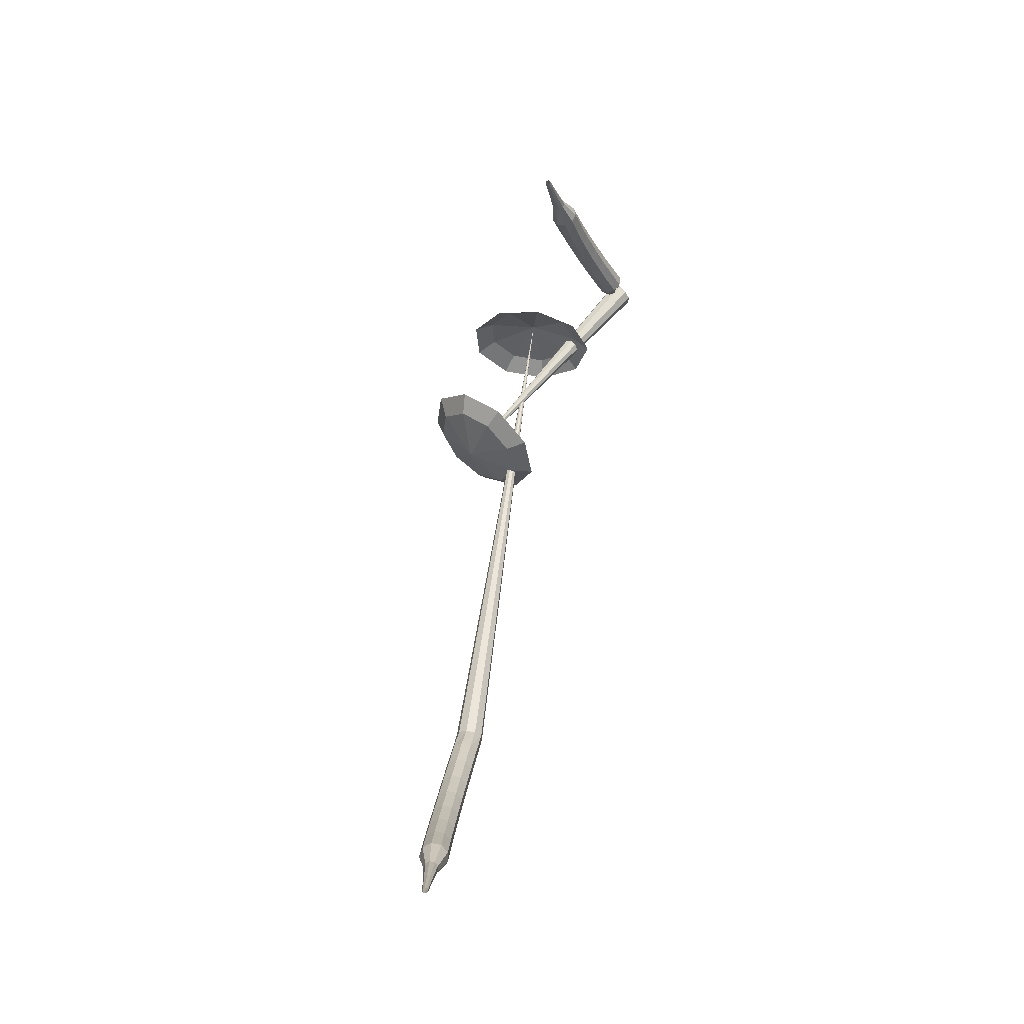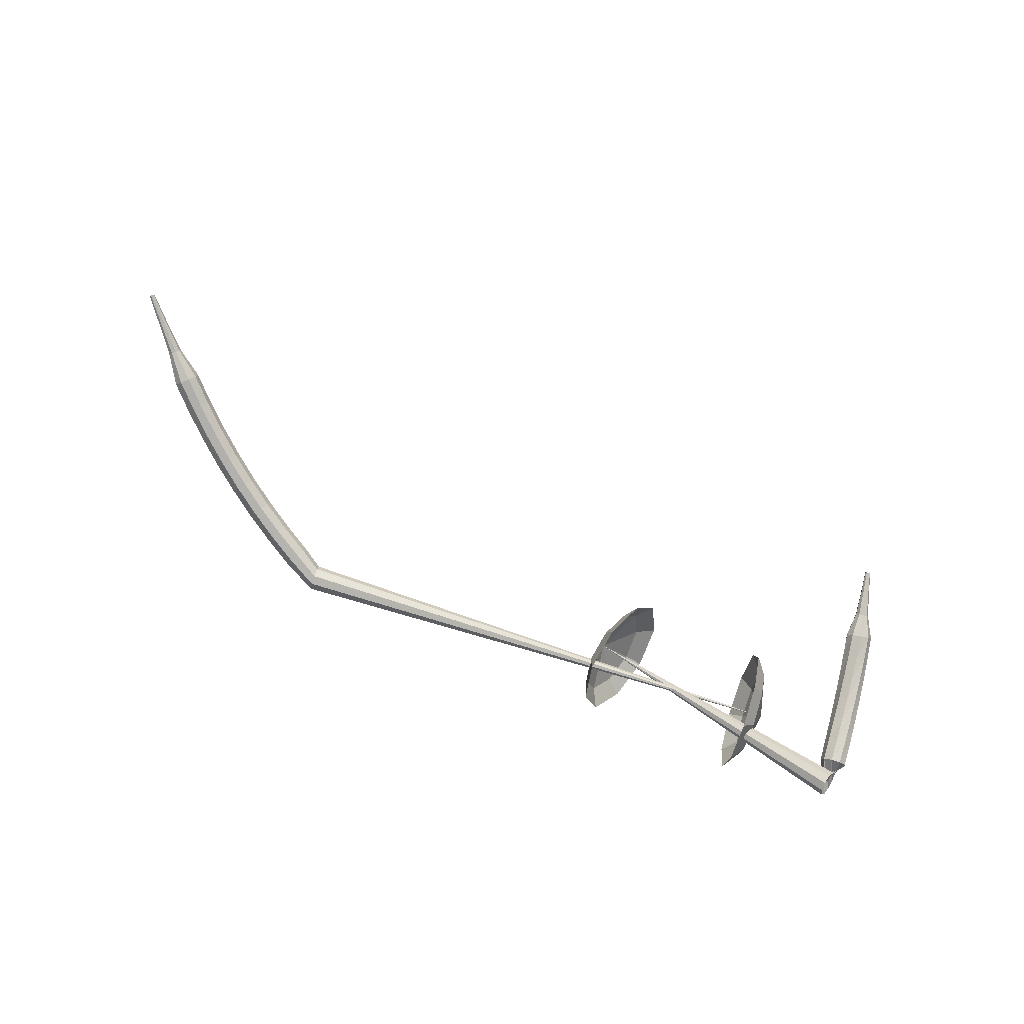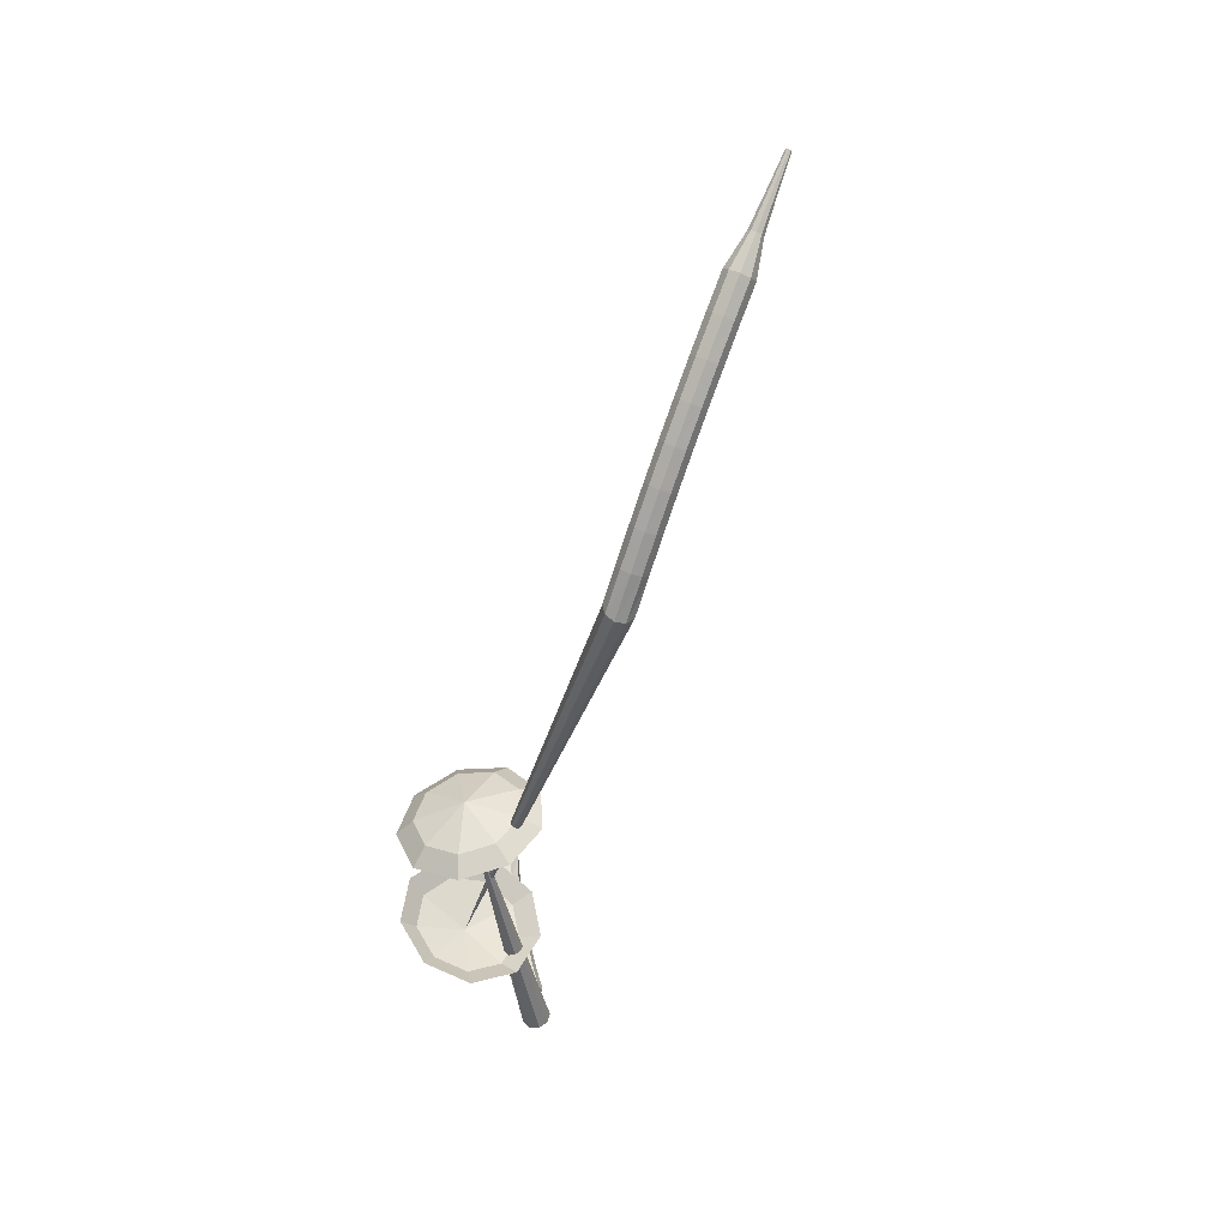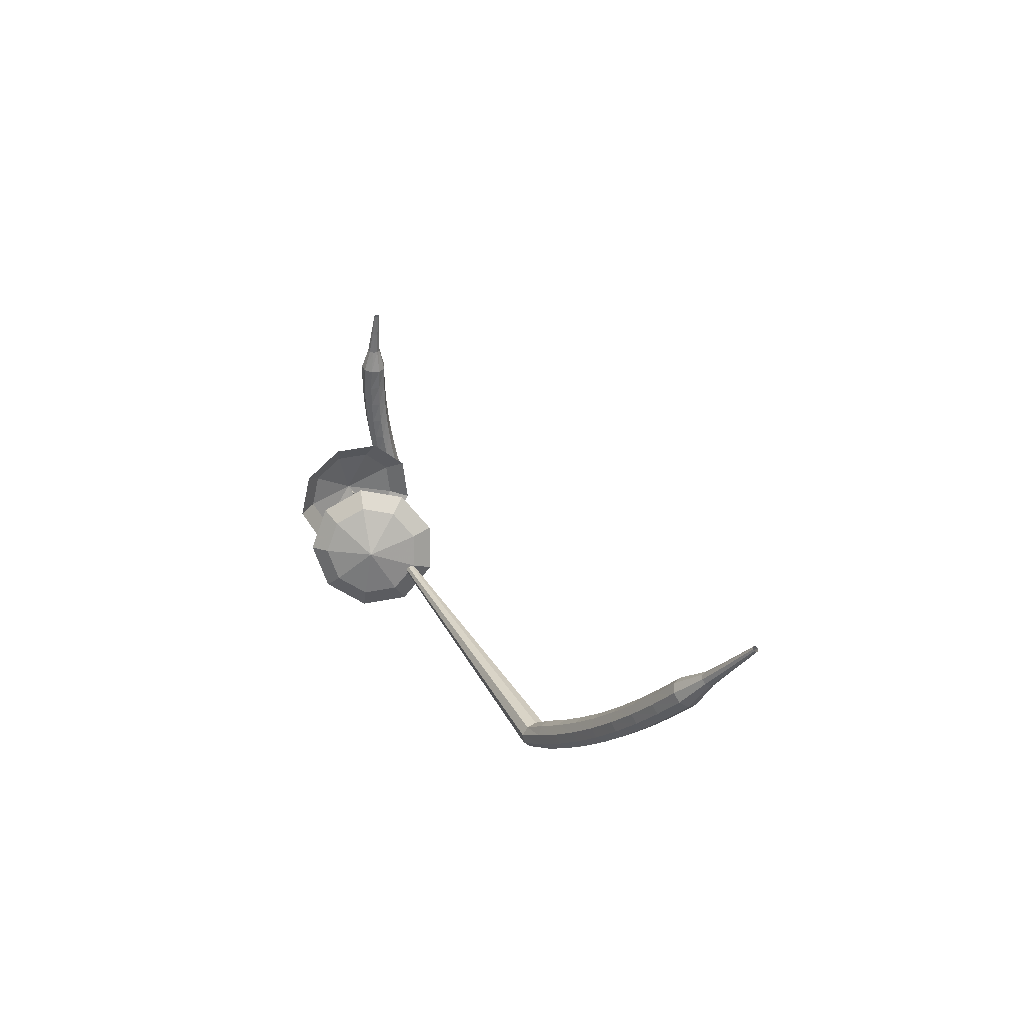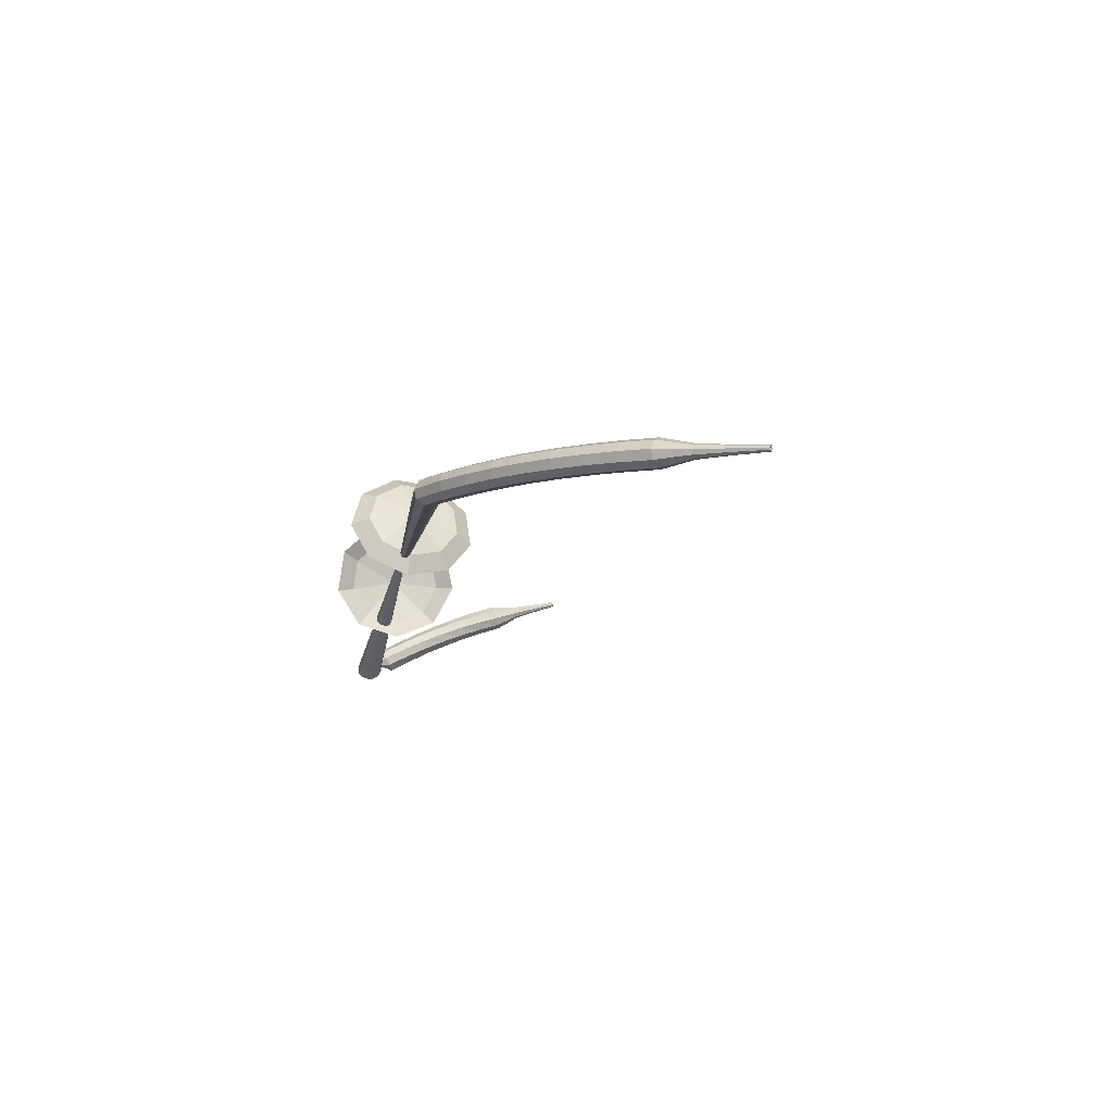
<metadata>
{"format":"obj","ext":"obj","renderer":"f3d","projection":"perspective","resolution":1024,"background":"white","views":[{"elev":32.5,"azim":-85.4,"up":"+Z"},{"elev":-78.6,"azim":-44.0,"up":"+Y"},{"elev":-64.0,"azim":-111.6,"up":"+Z"},{"elev":1.0,"azim":-121.4,"up":"+Z"},{"elev":-6.4,"azim":-125.2,"up":"+Y"}]}
</metadata>
<code>
g tube1
v 163.1 172.1 91.44
v 163.2 170.6 88.37
v 162.1 167.9 86.74
v 160.1 165.2 87.31
v 158.3 163.7 89.81
v 157.5 164.2 93.07
v 158.1 166.5 95.56
v 159.8 169.4 96.13
v 161.7 171.6 94.5
v 163.1 172.1 91.44
v 161.6 171.5 91.18
v 161.7 170.4 88.93
v 160.9 168.4 87.74
v 159.4 166.4 88.16
v 158.1 165.3 89.98
v 157.6 165.7 92.37
v 158 167.3 94.2
v 159.2 169.5 94.61
v 160.6 171.1 93.42
v 161.6 171.5 91.18
v 158.9 168.9 90.92
v 158.9 168.9 90.92
v 158.9 168.9 90.92
v 158.9 168.9 90.92
v 158.9 168.9 90.92
v 158.9 168.9 90.92
v 158.9 168.9 90.92
v 158.9 168.9 90.92
v 158.9 168.9 90.92
v 158.9 168.9 90.92
v 176.6 156.4 97.16
v 176.9 156.5 96.56
v 177.3 156.9 96.24
v 177.6 157.5 96.35
v 177.7 158 96.84
v 177.5 158.1 97.48
v 177.1 157.8 97.97
v 176.7 157.3 98.08
v 176.5 156.7 97.76
v 176.6 156.4 97.16
v 177.2 158.7 98.56
v 176.7 159 98.18
v 176.1 158.8 97.97
v 175.6 158.3 98.04
v 175.6 157.7 98.36
v 175.9 157.3 98.77
v 176.5 157.2 99.08
v 177.1 157.6 99.15
v 177.4 158.2 98.95
v 177.2 158.7 98.56
v 176.5 159.6 99.97
v 176 159.8 99.58
v 175.4 159.6 99.38
v 174.9 159.1 99.45
v 174.9 158.5 99.76
v 175.3 158 100.2
v 175.9 158 100.5
v 176.4 158.4 100.6
v 176.7 159 100.3
v 176.5 159.6 99.97
v 175.8 160.3 101.4
v 175.2 160.5 101
v 174.6 160.3 100.8
v 174.2 159.8 100.9
v 174.2 159.1 101.2
v 174.6 158.8 101.6
v 175.2 158.8 101.9
v 175.8 159.2 102
v 176 159.8 101.8
v 175.8 160.3 101.4
v 174.9 161.1 102.8
v 174.4 161.2 102.4
v 173.8 161 102.2
v 173.4 160.4 102.3
v 173.5 159.8 102.6
v 173.9 159.4 103
v 174.5 159.5 103.3
v 175 159.9 103.4
v 175.2 160.6 103.2
v 174.9 161.1 102.8
v 174.1 161.8 104.2
v 173.5 161.9 103.8
v 172.9 161.6 103.6
v 172.6 161 103.7
v 172.7 160.4 104
v 173.2 160 104.4
v 173.8 160.1 104.7
v 174.2 160.6 104.8
v 174.4 161.3 104.6
v 174.1 161.8 104.2
v 173.1 162.4 105.6
v 172.6 162.5 105.2
v 172 162.1 105
v 171.8 161.5 105.1
v 171.9 160.9 105.4
v 172.4 160.6 105.8
v 173 160.7 106.1
v 173.4 161.3 106.2
v 173.5 161.9 106
v 173.1 162.4 105.6
v 172.2 162.9 107
v 171.6 162.9 106.6
v 171.1 162.5 106.4
v 170.9 161.9 106.5
v 171 161.3 106.8
v 171.5 161.1 107.2
v 172.1 161.3 107.5
v 172.5 161.8 107.6
v 172.5 162.5 107.4
v 172.2 162.9 107
v 170.9 162.9 108.4
v 170.7 162.9 108.2
v 170.4 162.7 108.1
v 170.3 162.4 108.1
v 170.4 162.1 108.3
v 170.7 162 108.5
v 171 162.1 108.7
v 171.1 162.4 108.7
v 171.1 162.7 108.6
v 170.9 162.9 108.4
v 169.9 163.2 109.8
v 169.7 163.2 109.7
v 169.5 163 109.6
v 169.5 162.8 109.6
v 169.6 162.6 109.7
v 169.7 162.5 109.9
v 169.9 162.6 110
v 170 162.8 110
v 170 163 109.9
v 169.9 163.2 109.8
v 168.8 163.4 111.2
v 168.7 163.4 111.1
v 168.6 163.3 111.1
v 168.6 163.2 111.1
v 168.7 163.1 111.1
v 168.8 163 111.2
v 168.9 163.1 111.3
v 168.9 163.2 111.3
v 168.9 163.3 111.3
v 168.8 163.4 111.2
f 1 2 12
f 12 11 1
f 2 3 13
f 13 12 2
f 3 4 14
f 14 13 3
f 4 5 15
f 15 14 4
f 5 6 16
f 16 15 5
f 6 7 17
f 17 16 6
f 7 8 18
f 18 17 7
f 8 9 19
f 19 18 8
f 9 10 20
f 20 19 9
f 11 12 22
f 22 21 11
f 12 13 23
f 23 22 12
f 13 14 24
f 24 23 13
f 14 15 25
f 25 24 14
f 15 16 26
f 26 25 15
f 16 17 27
f 27 26 16
f 17 18 28
f 28 27 17
f 18 19 29
f 29 28 18
f 19 20 30
f 30 29 19
f 21 22 32
f 32 31 21
f 22 23 33
f 33 32 22
f 23 24 34
f 34 33 23
f 24 25 35
f 35 34 24
f 25 26 36
f 36 35 25
f 26 27 37
f 37 36 26
f 27 28 38
f 38 37 27
f 28 29 39
f 39 38 28
f 29 30 40
f 40 39 29
f 31 32 42
f 42 41 31
f 32 33 43
f 43 42 32
f 33 34 44
f 44 43 33
f 34 35 45
f 45 44 34
f 35 36 46
f 46 45 35
f 36 37 47
f 47 46 36
f 37 38 48
f 48 47 37
f 38 39 49
f 49 48 38
f 39 40 50
f 50 49 39
f 41 42 52
f 52 51 41
f 42 43 53
f 53 52 42
f 43 44 54
f 54 53 43
f 44 45 55
f 55 54 44
f 45 46 56
f 56 55 45
f 46 47 57
f 57 56 46
f 47 48 58
f 58 57 47
f 48 49 59
f 59 58 48
f 49 50 60
f 60 59 49
f 51 52 62
f 62 61 51
f 52 53 63
f 63 62 52
f 53 54 64
f 64 63 53
f 54 55 65
f 65 64 54
f 55 56 66
f 66 65 55
f 56 57 67
f 67 66 56
f 57 58 68
f 68 67 57
f 58 59 69
f 69 68 58
f 59 60 70
f 70 69 59
f 61 62 72
f 72 71 61
f 62 63 73
f 73 72 62
f 63 64 74
f 74 73 63
f 64 65 75
f 75 74 64
f 65 66 76
f 76 75 65
f 66 67 77
f 77 76 66
f 67 68 78
f 78 77 67
f 68 69 79
f 79 78 68
f 69 70 80
f 80 79 69
f 71 72 82
f 82 81 71
f 72 73 83
f 83 82 72
f 73 74 84
f 84 83 73
f 74 75 85
f 85 84 74
f 75 76 86
f 86 85 75
f 76 77 87
f 87 86 76
f 77 78 88
f 88 87 77
f 78 79 89
f 89 88 78
f 79 80 90
f 90 89 79
f 81 82 92
f 92 91 81
f 82 83 93
f 93 92 82
f 83 84 94
f 94 93 83
f 84 85 95
f 95 94 84
f 85 86 96
f 96 95 85
f 86 87 97
f 97 96 86
f 87 88 98
f 98 97 87
f 88 89 99
f 99 98 88
f 89 90 100
f 100 99 89
f 91 92 102
f 102 101 91
f 92 93 103
f 103 102 92
f 93 94 104
f 104 103 93
f 94 95 105
f 105 104 94
f 95 96 106
f 106 105 95
f 96 97 107
f 107 106 96
f 97 98 108
f 108 107 97
f 98 99 109
f 109 108 98
f 99 100 110
f 110 109 99
f 101 102 112
f 112 111 101
f 102 103 113
f 113 112 102
f 103 104 114
f 114 113 103
f 104 105 115
f 115 114 104
f 105 106 116
f 116 115 105
f 106 107 117
f 117 116 106
f 107 108 118
f 118 117 107
f 108 109 119
f 119 118 108
f 109 110 120
f 120 119 109
f 111 112 122
f 122 121 111
f 112 113 123
f 123 122 112
f 113 114 124
f 124 123 113
f 114 115 125
f 125 124 114
f 115 116 126
f 126 125 115
f 116 117 127
f 127 126 116
f 117 118 128
f 128 127 117
f 118 119 129
f 129 128 118
f 119 120 130
f 130 129 119
f 121 122 132
f 132 131 121
f 122 123 133
f 133 132 122
f 123 124 134
f 134 133 123
f 124 125 135
f 135 134 124
f 125 126 136
f 136 135 125
f 126 127 137
f 137 136 126
f 127 128 138
f 138 137 127
f 128 129 139
f 139 138 128
f 129 130 140
f 140 139 129
v 169.7 159.7 95.56
v 171.2 160.8 92.72
v 172.2 163.6 91.21
v 172.1 167 91.73
v 171.1 169.3 94.05
v 169.5 169.4 97.07
v 168.2 167.3 99.38
v 167.7 163.9 99.91
v 168.3 161 98.4
v 169.7 159.7 95.56
v 170.6 161 95.98
v 171.7 161.8 93.9
v 172.4 163.9 92.8
v 172.4 166.3 93.18
v 171.6 168 94.88
v 170.5 168 97.09
v 169.5 166.5 98.78
v 169.2 164.1 99.17
v 169.6 161.9 98.06
v 170.6 161 95.98
v 171.7 164.5 96.41
v 171.7 164.5 96.41
v 171.7 164.5 96.41
v 171.7 164.5 96.41
v 171.7 164.5 96.41
v 171.7 164.5 96.41
v 171.7 164.5 96.41
v 171.7 164.5 96.41
v 171.7 164.5 96.41
v 171.7 164.5 96.41
v 137.1 167.9 78.68
v 137.3 167.7 78.1
v 137.4 167.1 77.79
v 137.3 166.4 77.89
v 137.1 166 78.37
v 136.8 166 78.99
v 136.6 166.4 79.46
v 136.6 167.1 79.57
v 136.8 167.7 79.26
v 137.1 167.9 78.68
v 134.6 168.1 78.94
v 134.5 167.9 78.31
v 134.5 167.3 77.97
v 134.4 166.6 78.08
v 134.5 166.2 78.6
v 134.6 166.2 79.28
v 134.7 166.6 79.8
v 134.7 167.3 79.92
v 134.7 167.9 79.58
v 134.6 168.1 78.94
v 132.2 168.2 79.29
v 132.1 168 78.65
v 132 167.4 78.32
v 132 166.7 78.43
v 132.1 166.3 78.95
v 132.2 166.3 79.62
v 132.3 166.7 80.14
v 132.3 167.4 80.26
v 132.3 168 79.92
v 132.2 168.2 79.29
v 129.8 168.4 79.73
v 129.7 168.1 79.1
v 129.6 167.5 78.77
v 129.6 166.9 78.88
v 129.6 166.4 79.4
v 129.8 166.4 80.07
v 129.9 166.8 80.58
v 130 167.5 80.7
v 129.9 168.1 80.36
v 129.8 168.4 79.73
v 127.4 168.4 80.29
v 127.2 168.2 79.66
v 127.1 167.6 79.33
v 127.1 166.9 79.45
v 127.3 166.5 79.95
v 127.4 166.5 80.62
v 127.6 166.9 81.12
v 127.6 167.6 81.24
v 127.6 168.2 80.91
v 127.4 168.4 80.29
v 125 168.5 80.95
v 124.8 168.3 80.33
v 124.7 167.7 80
v 124.8 167 80.12
v 124.9 166.5 80.62
v 125.1 166.5 81.27
v 125.3 167 81.77
v 125.3 167.7 81.89
v 125.2 168.2 81.56
v 125 168.5 80.95
v 122.7 168.5 81.71
v 122.5 168.3 81.11
v 122.4 167.7 80.78
v 122.4 167 80.9
v 122.6 166.6 81.39
v 122.8 166.6 82.03
v 123 167 82.53
v 123 167.7 82.64
v 122.9 168.3 82.32
v 122.7 168.5 81.71
v 120.4 168.5 82.57
v 120.1 168.2 81.98
v 120 167.6 81.66
v 120.1 167 81.77
v 120.3 166.5 82.26
v 120.5 166.5 82.89
v 120.7 167 83.38
v 120.8 167.7 83.49
v 120.6 168.2 83.17
v 120.4 168.5 82.57
v 118.1 168.4 83.53
v 117.9 168.2 82.94
v 117.7 167.6 82.63
v 117.8 166.9 82.74
v 118 166.5 83.22
v 118.3 166.5 83.84
v 118.5 166.9 84.32
v 118.5 167.6 84.43
v 118.4 168.2 84.12
v 118.1 168.4 83.53
v 115.9 167.8 84.56
v 115.8 167.7 84.27
v 115.7 167.4 84.12
v 115.7 167.1 84.17
v 115.9 166.9 84.41
v 116 166.9 84.72
v 116.1 167.1 84.95
v 116.1 167.4 85.01
v 116 167.7 84.85
v 115.9 167.8 84.56
v 113.7 167.6 85.65
v 113.6 167.5 85.46
v 113.6 167.3 85.35
v 113.6 167.1 85.39
v 113.7 166.9 85.55
v 113.8 166.9 85.75
v 113.9 167.1 85.91
v 113.9 167.3 85.94
v 113.8 167.5 85.84
v 113.7 167.6 85.65
v 111.5 167.3 86.75
v 111.5 167.3 86.64
v 111.4 167.2 86.58
v 111.5 167 86.6
v 111.5 167 86.69
v 111.6 167 86.81
v 111.6 167 86.91
v 111.6 167.2 86.93
v 111.6 167.3 86.87
v 111.5 167.3 86.75
f 141 142 152
f 152 151 141
f 142 143 153
f 153 152 142
f 143 144 154
f 154 153 143
f 144 145 155
f 155 154 144
f 145 146 156
f 156 155 145
f 146 147 157
f 157 156 146
f 147 148 158
f 158 157 147
f 148 149 159
f 159 158 148
f 149 150 160
f 160 159 149
f 151 152 162
f 162 161 151
f 152 153 163
f 163 162 152
f 153 154 164
f 164 163 153
f 154 155 165
f 165 164 154
f 155 156 166
f 166 165 155
f 156 157 167
f 167 166 156
f 157 158 168
f 168 167 157
f 158 159 169
f 169 168 158
f 159 160 170
f 170 169 159
f 161 162 172
f 172 171 161
f 162 163 173
f 173 172 162
f 163 164 174
f 174 173 163
f 164 165 175
f 175 174 164
f 165 166 176
f 176 175 165
f 166 167 177
f 177 176 166
f 167 168 178
f 178 177 167
f 168 169 179
f 179 178 168
f 169 170 180
f 180 179 169
f 171 172 182
f 182 181 171
f 172 173 183
f 183 182 172
f 173 174 184
f 184 183 173
f 174 175 185
f 185 184 174
f 175 176 186
f 186 185 175
f 176 177 187
f 187 186 176
f 177 178 188
f 188 187 177
f 178 179 189
f 189 188 178
f 179 180 190
f 190 189 179
f 181 182 192
f 192 191 181
f 182 183 193
f 193 192 182
f 183 184 194
f 194 193 183
f 184 185 195
f 195 194 184
f 185 186 196
f 196 195 185
f 186 187 197
f 197 196 186
f 187 188 198
f 198 197 187
f 188 189 199
f 199 198 188
f 189 190 200
f 200 199 189
f 191 192 202
f 202 201 191
f 192 193 203
f 203 202 192
f 193 194 204
f 204 203 193
f 194 195 205
f 205 204 194
f 195 196 206
f 206 205 195
f 196 197 207
f 207 206 196
f 197 198 208
f 208 207 197
f 198 199 209
f 209 208 198
f 199 200 210
f 210 209 199
f 201 202 212
f 212 211 201
f 202 203 213
f 213 212 202
f 203 204 214
f 214 213 203
f 204 205 215
f 215 214 204
f 205 206 216
f 216 215 205
f 206 207 217
f 217 216 206
f 207 208 218
f 218 217 207
f 208 209 219
f 219 218 208
f 209 210 220
f 220 219 209
f 211 212 222
f 222 221 211
f 212 213 223
f 223 222 212
f 213 214 224
f 224 223 213
f 214 215 225
f 225 224 214
f 215 216 226
f 226 225 215
f 216 217 227
f 227 226 216
f 217 218 228
f 228 227 217
f 218 219 229
f 229 228 218
f 219 220 230
f 230 229 219
f 221 222 232
f 232 231 221
f 222 223 233
f 233 232 222
f 223 224 234
f 234 233 223
f 224 225 235
f 235 234 224
f 225 226 236
f 236 235 225
f 226 227 237
f 237 236 226
f 227 228 238
f 238 237 227
f 228 229 239
f 239 238 228
f 229 230 240
f 240 239 229
f 231 232 242
f 242 241 231
f 232 233 243
f 243 242 232
f 233 234 244
f 244 243 233
f 234 235 245
f 245 244 234
f 235 236 246
f 246 245 235
f 236 237 247
f 247 246 236
f 237 238 248
f 248 247 237
f 238 239 249
f 249 248 238
f 239 240 250
f 250 249 239
f 241 242 252
f 252 251 241
f 242 243 253
f 253 252 242
f 243 244 254
f 254 253 243
f 244 245 255
f 255 254 244
f 245 246 256
f 256 255 245
f 246 247 257
f 257 256 246
f 247 248 258
f 258 257 247
f 248 249 259
f 259 258 248
f 249 250 260
f 260 259 249
f 251 252 262
f 262 261 251
f 252 253 263
f 263 262 252
f 253 254 264
f 264 263 253
f 254 255 265
f 265 264 254
f 255 256 266
f 266 265 255
f 256 257 267
f 267 266 256
f 257 258 268
f 268 267 257
f 258 259 269
f 269 268 258
f 259 260 270
f 270 269 259
f 261 262 272
f 272 271 261
f 262 263 273
f 273 272 262
f 263 264 274
f 274 273 263
f 264 265 275
f 275 274 264
f 265 266 276
f 276 275 265
f 266 267 277
f 277 276 266
f 267 268 278
f 278 277 267
f 268 269 279
f 279 278 268
f 269 270 280
f 280 279 269
f 271 272 282
f 282 281 271
f 272 273 283
f 283 282 272
f 273 274 284
f 284 283 273
f 274 275 285
f 285 284 274
f 275 276 286
f 286 285 275
f 276 277 287
f 287 286 276
f 277 278 288
f 288 287 277
f 278 279 289
f 289 288 278
f 279 280 290
f 290 289 279
g

</code>
